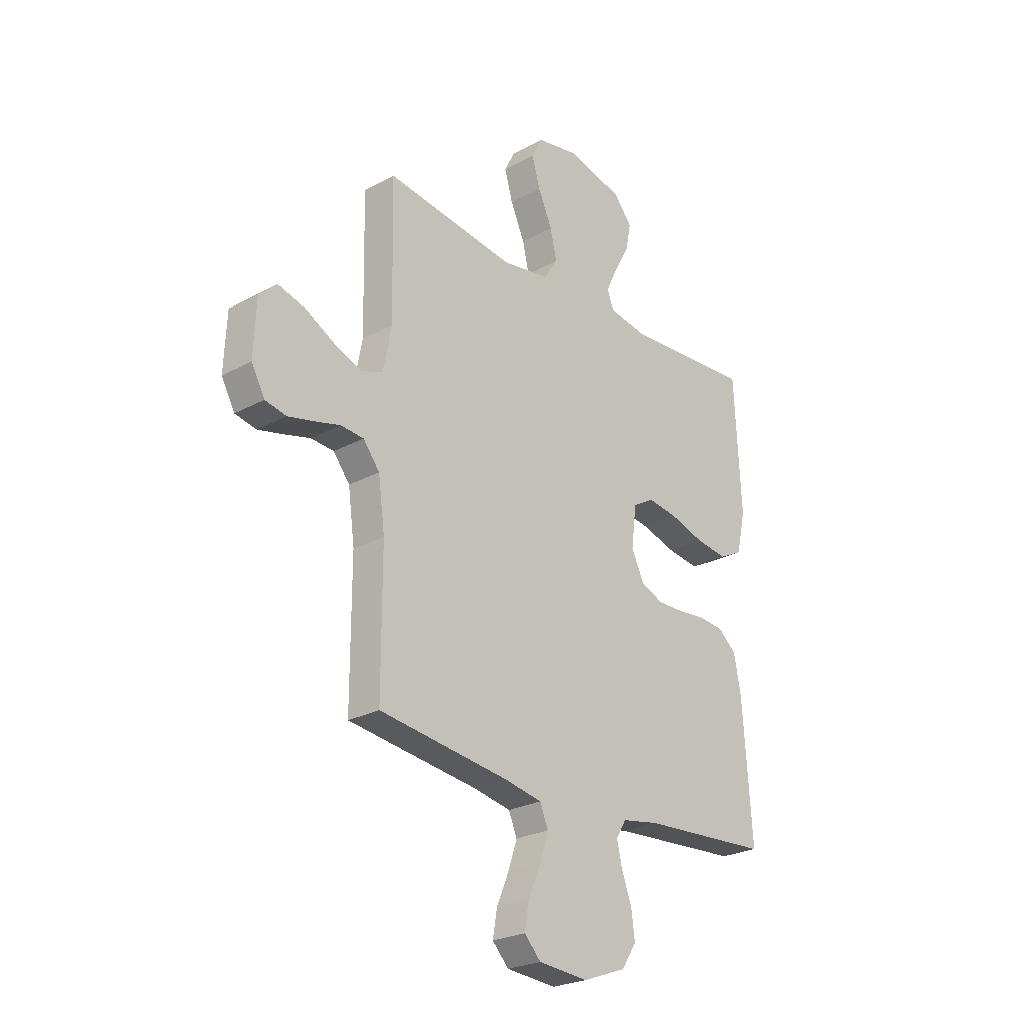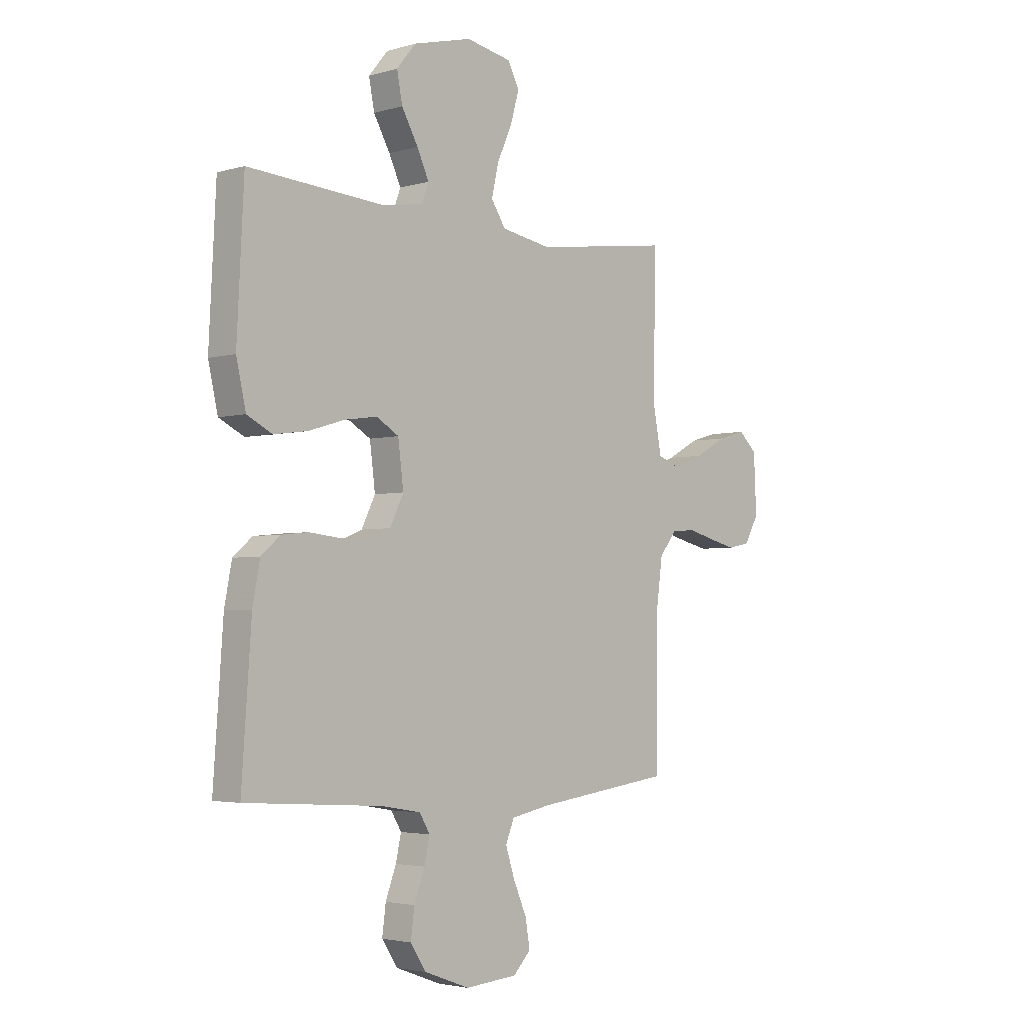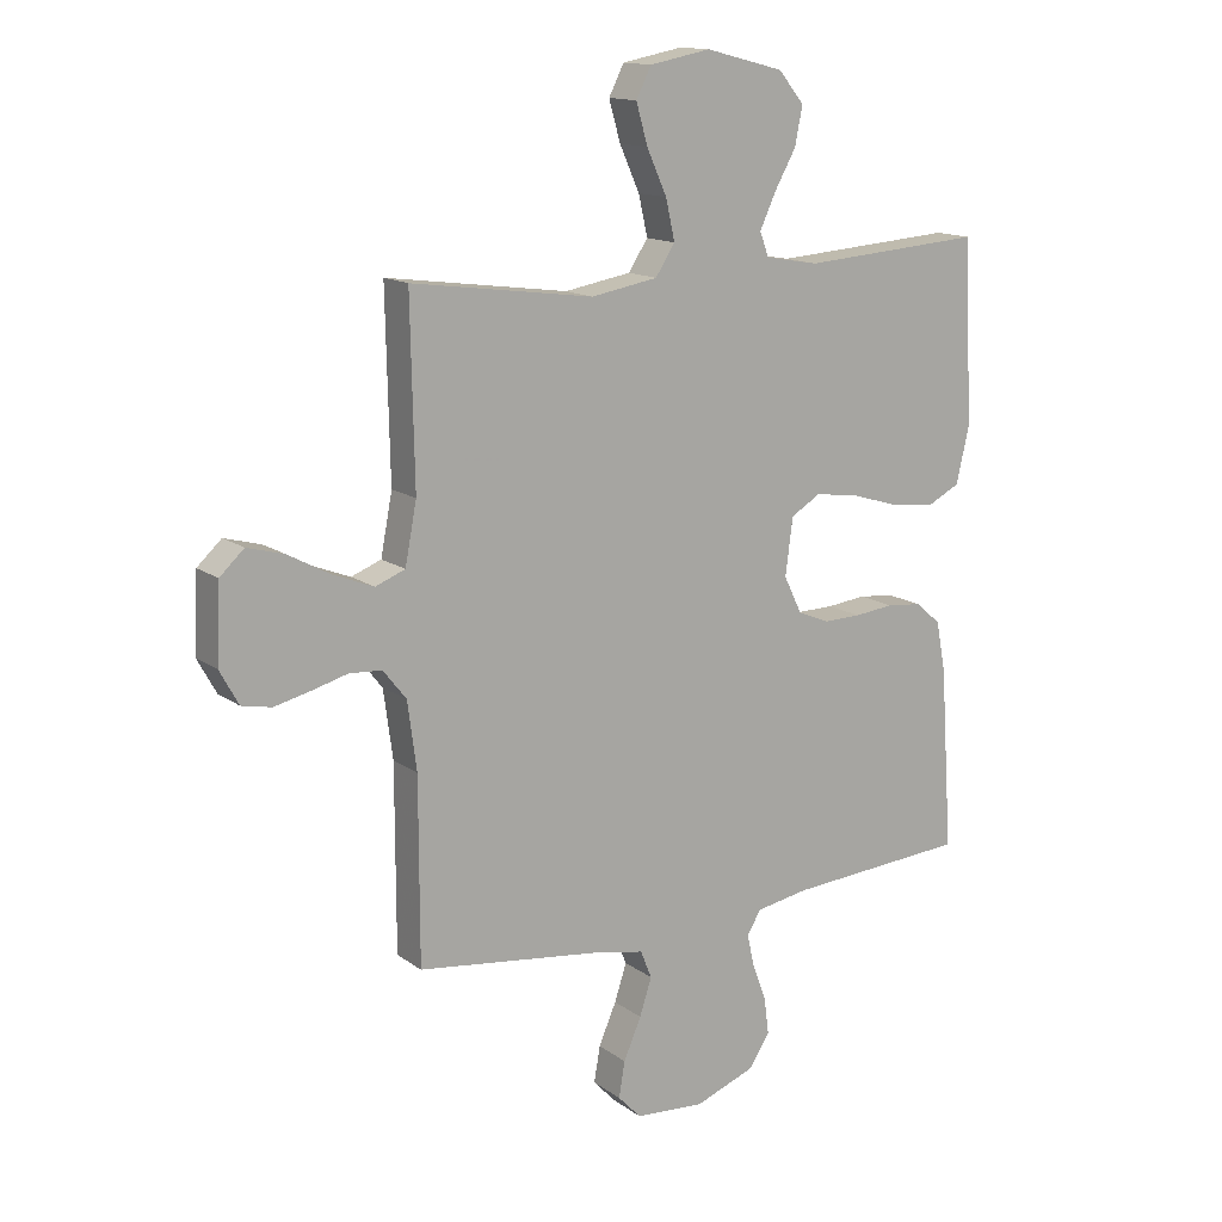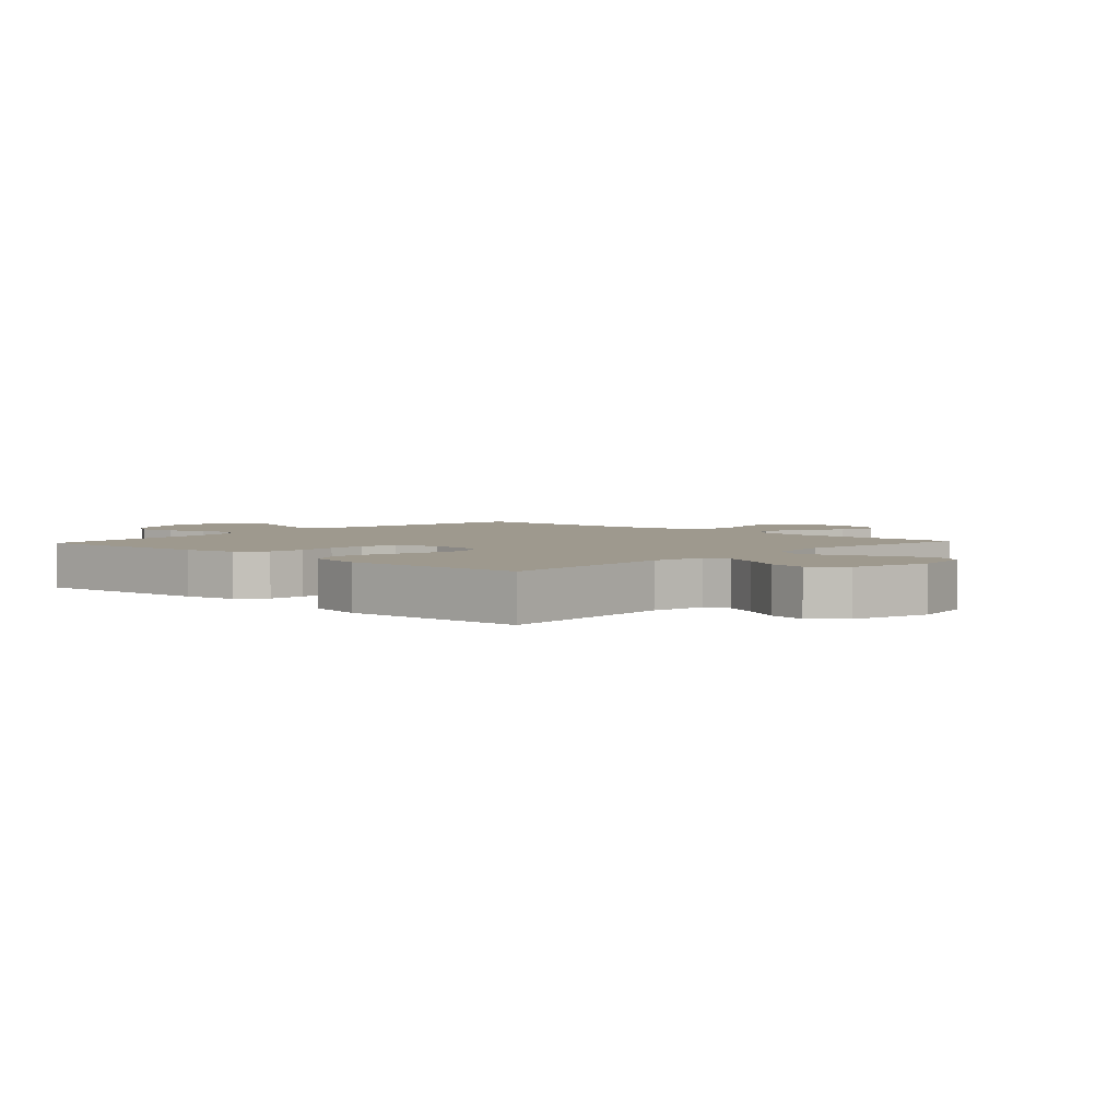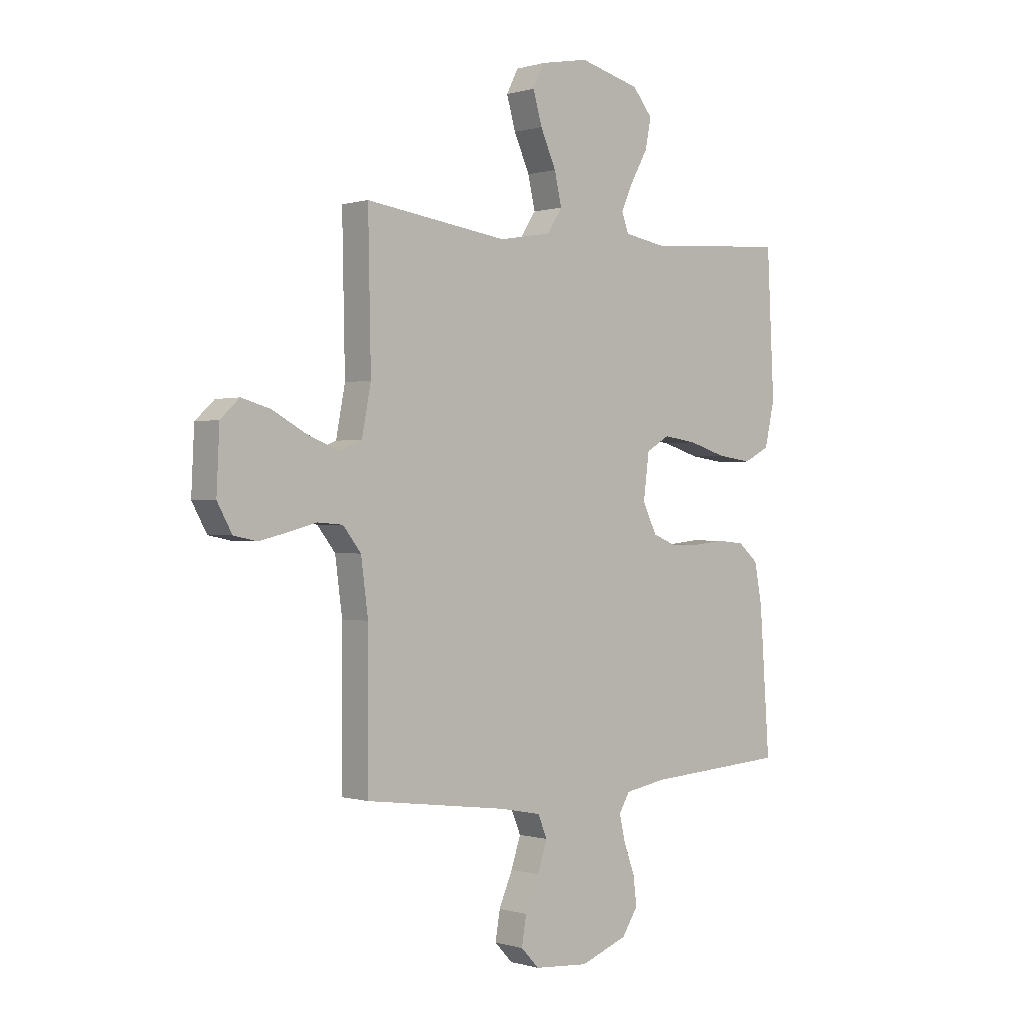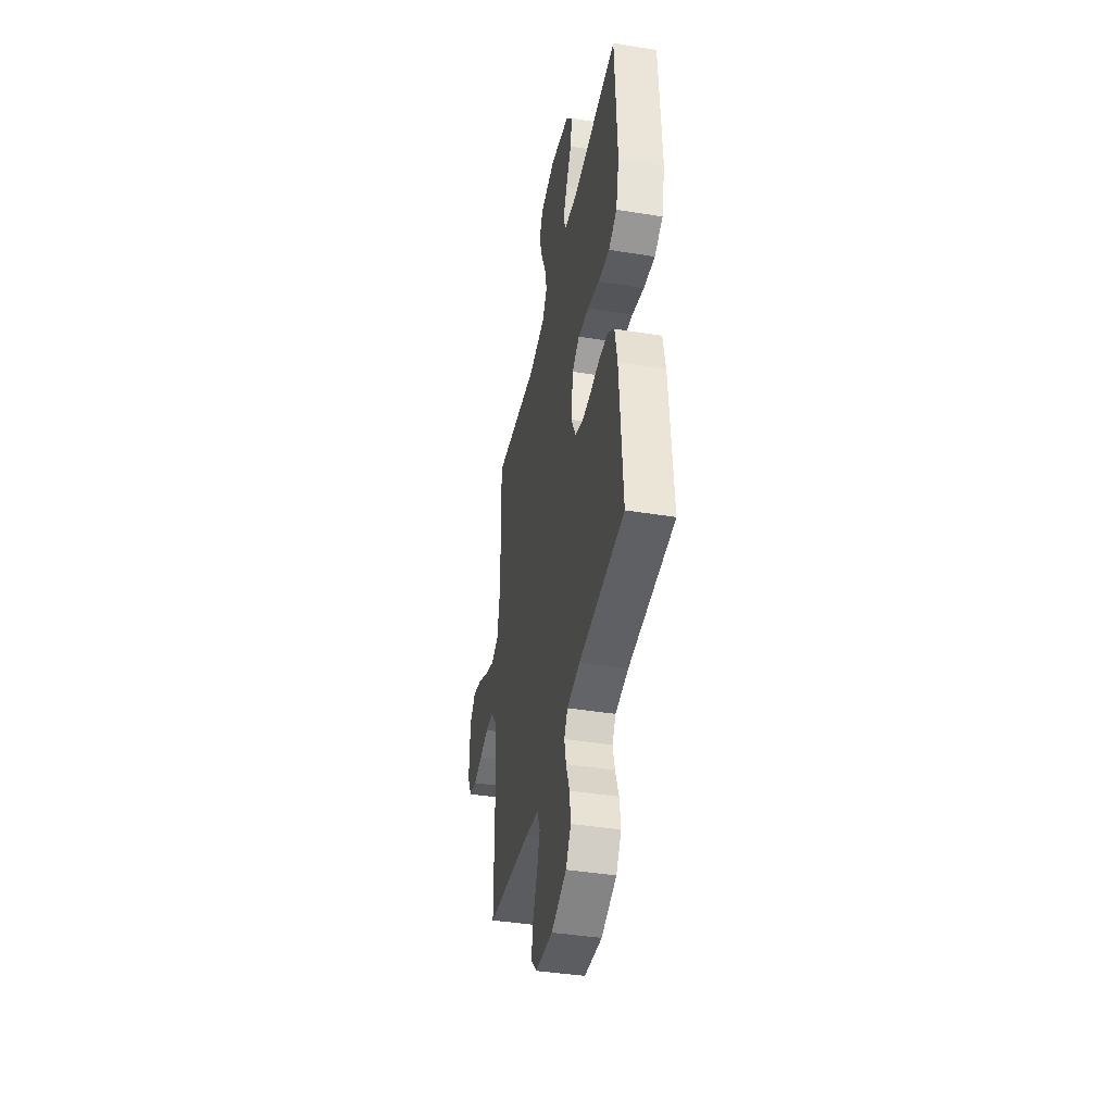
<metadata>
{"format":"obj","ext":"obj","renderer":"f3d","projection":"perspective","resolution":1024,"background":"white","views":[{"elev":-25.2,"azim":131.5,"up":"+Z"},{"elev":-3.3,"azim":-46.1,"up":"+Z"},{"elev":14.3,"azim":146.4,"up":"+Z"},{"elev":3.5,"azim":-47.3,"up":"+Y"},{"elev":-0.0,"azim":137.8,"up":"+Z"},{"elev":-41.3,"azim":-101.1,"up":"+Z"}]}
</metadata>
<code>
v -0.5 0.07 0.5
v -0.2 0.07 0.479
v -0.112 0.07 0.494
v -0.097 0.07 0.534
v -0.123 0.07 0.59
v -0.159 0.07 0.654
v -0.171 0.07 0.716
v -0.129 0.07 0.767
v 0 0.07 0.8
v 0.1 0.07 0.781
v 0.125 0.07 0.732
v 0.106 0.07 0.666
v 0.073 0.07 0.593
v 0.058 0.07 0.527
v 0.09 0.07 0.478
v 0.2 0.07 0.459
v 0.5 0.07 0.5
v 0.494 0.07 0.2
v 0.513 0.07 0.101
v 0.562 0.07 0.082
v 0.628 0.07 0.108
v 0.698 0.07 0.146
v 0.759 0.07 0.163
v 0.799 0.07 0.126
v 0.805 0.07 0
v 0.774 0.07 -0.056
v 0.725 0.07 -0.066
v 0.666 0.07 -0.052
v 0.606 0.07 -0.036
v 0.553 0.07 -0.04
v 0.515 0.07 -0.088
v 0.5 0.07 -0.2
v 0.5 0.07 -0.5
v 0.2 0.07 -0.539
v 0.113 0.07 -0.556
v 0.094 0.07 -0.602
v 0.114 0.07 -0.663
v 0.143 0.07 -0.73
v 0.153 0.07 -0.789
v 0.115 0.07 -0.829
v 0 0.07 -0.838
v -0.1 0.07 -0.801
v -0.134 0.07 -0.749
v -0.126 0.07 -0.688
v -0.103 0.07 -0.626
v -0.091 0.07 -0.573
v -0.114 0.07 -0.535
v -0.2 0.07 -0.52
v -0.5 0.07 -0.5
v -0.479 0.07 -0.2
v -0.463 0.07 -0.116
v -0.421 0.07 -0.08
v -0.363 0.07 -0.074
v -0.298 0.07 -0.081
v -0.236 0.07 -0.082
v -0.184 0.07 -0.061
v -0.154 0.07 0
v -0.166 0.07 0.094
v -0.215 0.07 0.123
v -0.286 0.07 0.113
v -0.365 0.07 0.089
v -0.439 0.07 0.079
v -0.494 0.07 0.107
v -0.515 0.07 0.2
v -0.5 0 0.5
v -0.2 0 0.479
v -0.112 0 0.494
v -0.097 0 0.534
v -0.123 0 0.59
v -0.159 0 0.654
v -0.171 0 0.716
v -0.129 0 0.767
v 0 0 0.8
v 0.1 0 0.781
v 0.125 0 0.732
v 0.106 0 0.666
v 0.073 0 0.593
v 0.058 0 0.527
v 0.09 0 0.478
v 0.2 0 0.459
v 0.5 0 0.5
v 0.494 0 0.2
v 0.513 0 0.101
v 0.562 0 0.082
v 0.628 0 0.108
v 0.698 0 0.146
v 0.759 0 0.163
v 0.799 0 0.126
v 0.805 0 0
v 0.774 0 -0.056
v 0.725 0 -0.066
v 0.666 0 -0.052
v 0.606 0 -0.036
v 0.553 0 -0.04
v 0.515 0 -0.088
v 0.5 0 -0.2
v 0.5 0 -0.5
v 0.2 0 -0.539
v 0.113 0 -0.556
v 0.094 0 -0.602
v 0.114 0 -0.663
v 0.143 0 -0.73
v 0.153 0 -0.789
v 0.115 0 -0.829
v 0 0 -0.838
v -0.1 0 -0.801
v -0.134 0 -0.749
v -0.126 0 -0.688
v -0.103 0 -0.626
v -0.091 0 -0.573
v -0.114 0 -0.535
v -0.2 0 -0.52
v -0.5 0 -0.5
v -0.479 0 -0.2
v -0.463 0 -0.116
v -0.421 0 -0.08
v -0.363 0 -0.074
v -0.298 0 -0.081
v -0.236 0 -0.082
v -0.184 0 -0.061
v -0.154 0 0
v -0.166 0 0.094
v -0.215 0 0.123
v -0.286 0 0.113
v -0.365 0 0.089
v -0.439 0 0.079
v -0.494 0 0.107
v -0.515 0 0.2
f 63 64 1 2
f 60 61 62 63
f 59 60 63 2
f 58 59 2 3
f 57 58 3 4
f 51 52 53 54
f 51 54 55
f 48 49 50 51
f 47 48 51 55
f 46 47 55 56
f 42 43 44 45
f 42 45 46
f 41 42 46
f 37 38 39 40
f 36 37 40 41
f 32 33 34
f 31 32 34 35
f 30 31 35
f 26 27 28 29
f 24 25 26 29
f 24 29 30
f 21 22 23 24
f 20 21 24 30
f 19 20 30 35
f 16 17 18
f 15 16 18 19
f 10 11 12 13
f 10 13 14
f 9 10 14
f 8 9 14
f 5 6 7 8
f 4 5 8 14
f 57 4 14 15
f 36 41 46 56
f 35 36 56 57
f 15 19 35 57
f 66 65 128 127
f 127 126 125 124
f 66 127 124 123
f 67 66 123 122
f 68 67 122 121
f 118 117 116 115
f 119 118 115
f 115 114 113 112
f 119 115 112 111
f 120 119 111 110
f 109 108 107 106
f 110 109 106
f 110 106 105
f 104 103 102 101
f 105 104 101 100
f 98 97 96
f 99 98 96 95
f 99 95 94
f 93 92 91 90
f 93 90 89 88
f 94 93 88
f 88 87 86 85
f 94 88 85 84
f 99 94 84 83
f 82 81 80
f 83 82 80 79
f 77 76 75 74
f 78 77 74
f 78 74 73
f 78 73 72
f 72 71 70 69
f 78 72 69 68
f 79 78 68 121
f 120 110 105 100
f 121 120 100 99
f 121 99 83 79
f 1 65 66 2
f 2 66 67 3
f 3 67 68 4
f 4 68 69 5
f 5 69 70 6
f 6 70 71 7
f 7 71 72 8
f 8 72 73 9
f 9 73 74 10
f 10 74 75 11
f 11 75 76 12
f 12 76 77 13
f 13 77 78 14
f 14 78 79 15
f 15 79 80 16
f 16 80 81 17
f 17 81 82 18
f 18 82 83 19
f 19 83 84 20
f 20 84 85 21
f 21 85 86 22
f 22 86 87 23
f 23 87 88 24
f 24 88 89 25
f 25 89 90 26
f 26 90 91 27
f 27 91 92 28
f 28 92 93 29
f 29 93 94 30
f 30 94 95 31
f 31 95 96 32
f 32 96 97 33
f 33 97 98 34
f 34 98 99 35
f 35 99 100 36
f 36 100 101 37
f 37 101 102 38
f 38 102 103 39
f 39 103 104 40
f 40 104 105 41
f 41 105 106 42
f 42 106 107 43
f 43 107 108 44
f 44 108 109 45
f 45 109 110 46
f 46 110 111 47
f 47 111 112 48
f 48 112 113 49
f 49 113 114 50
f 50 114 115 51
f 51 115 116 52
f 52 116 117 53
f 53 117 118 54
f 54 118 119 55
f 55 119 120 56
f 56 120 121 57
f 57 121 122 58
f 58 122 123 59
f 59 123 124 60
f 60 124 125 61
f 61 125 126 62
f 62 126 127 63
f 63 127 128 64
f 64 128 65 1

</code>
